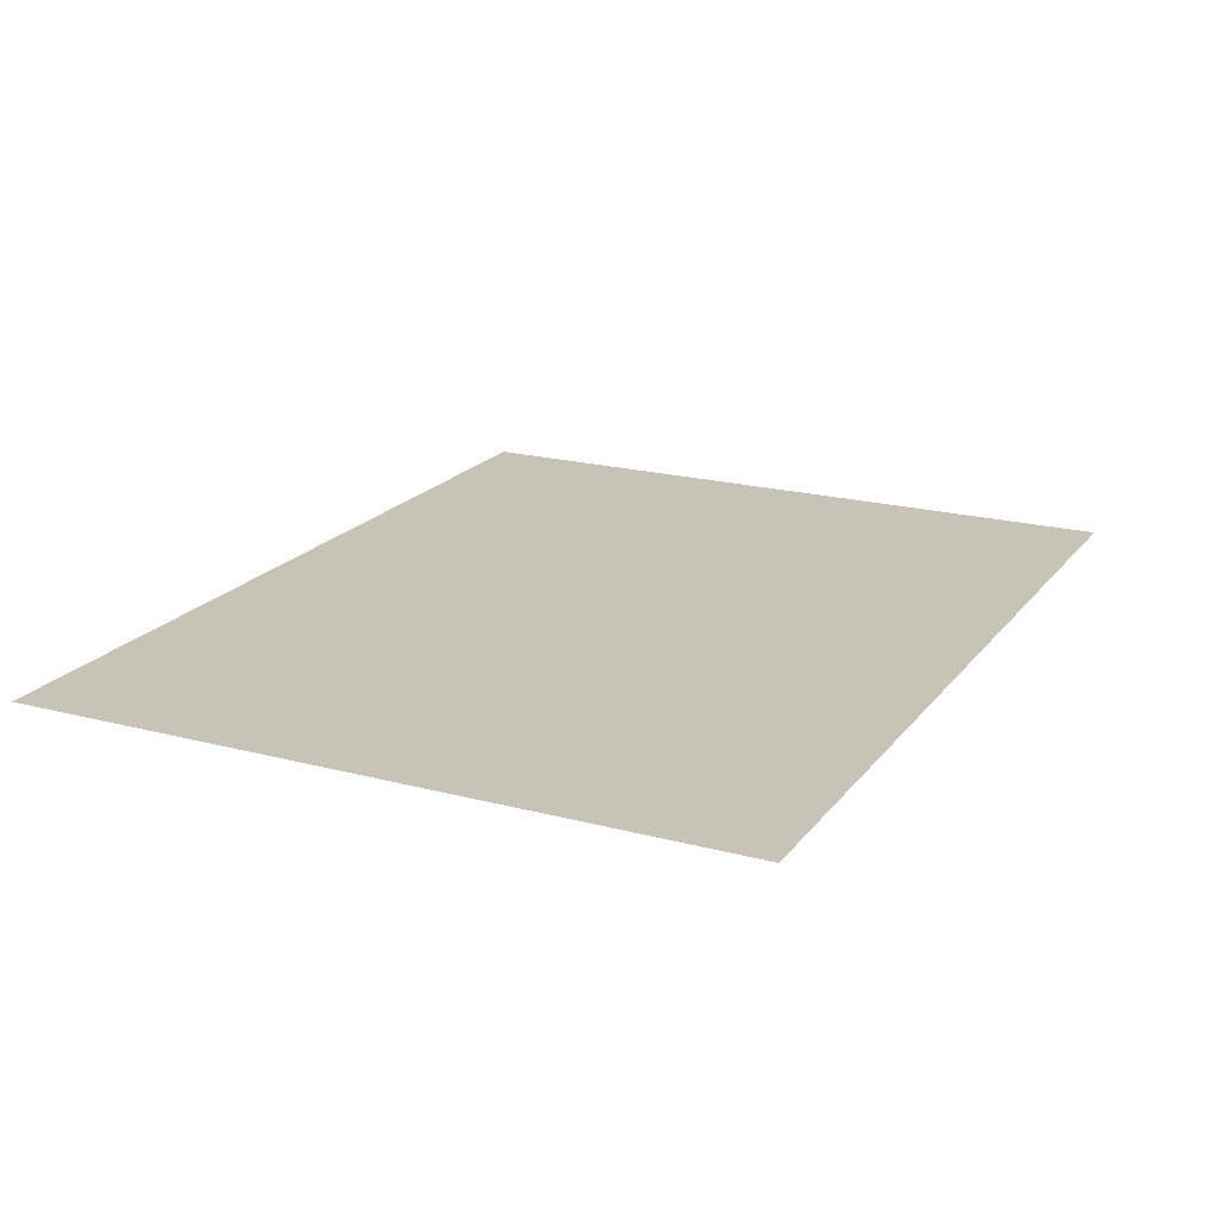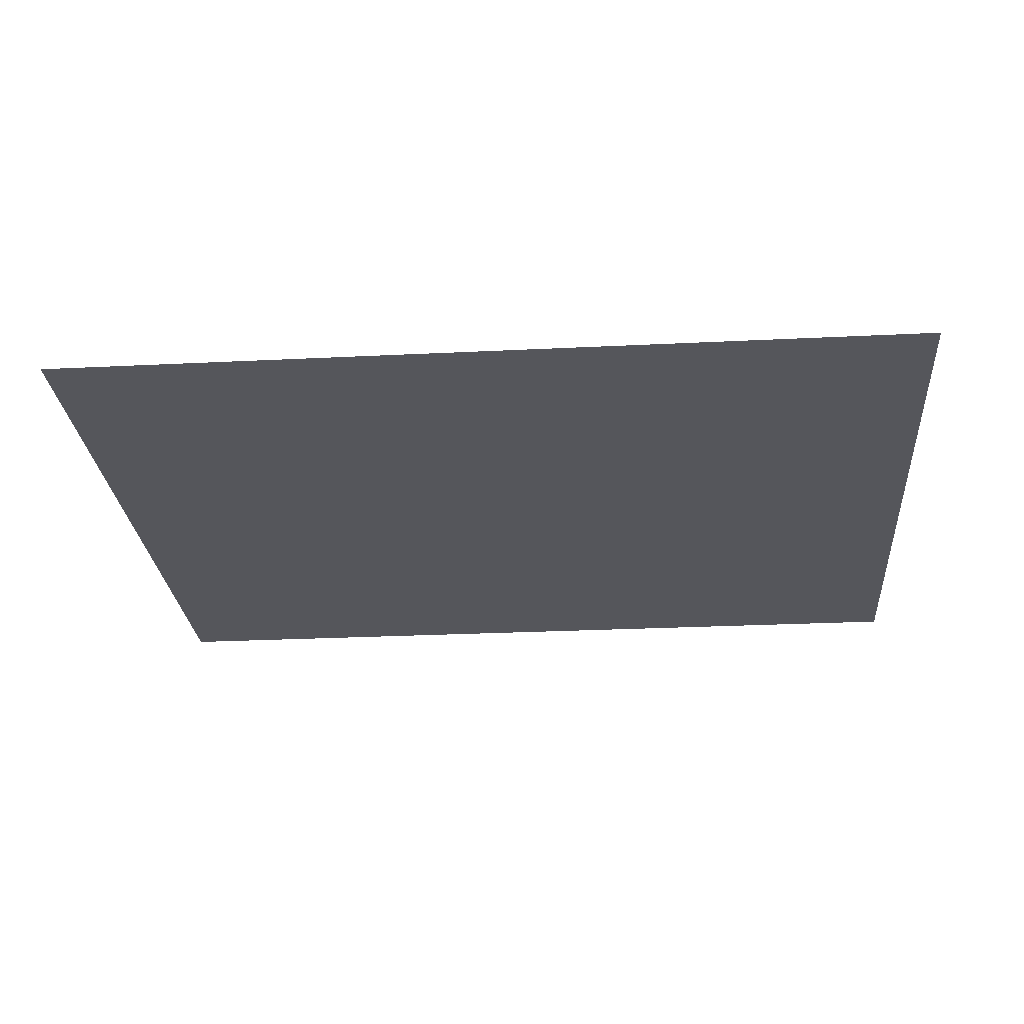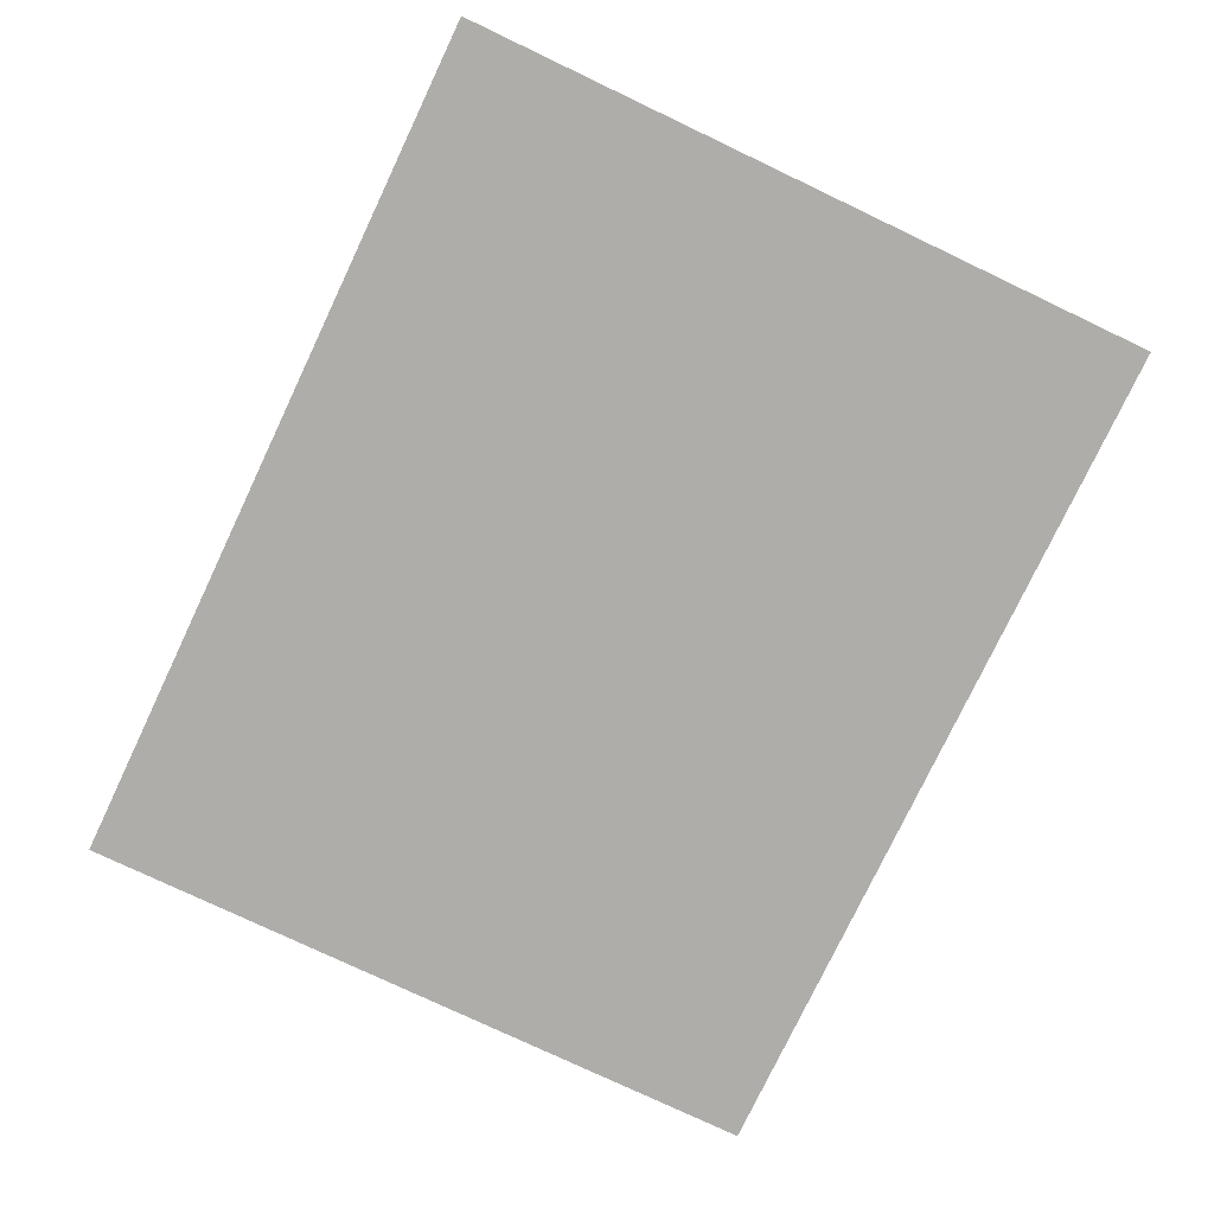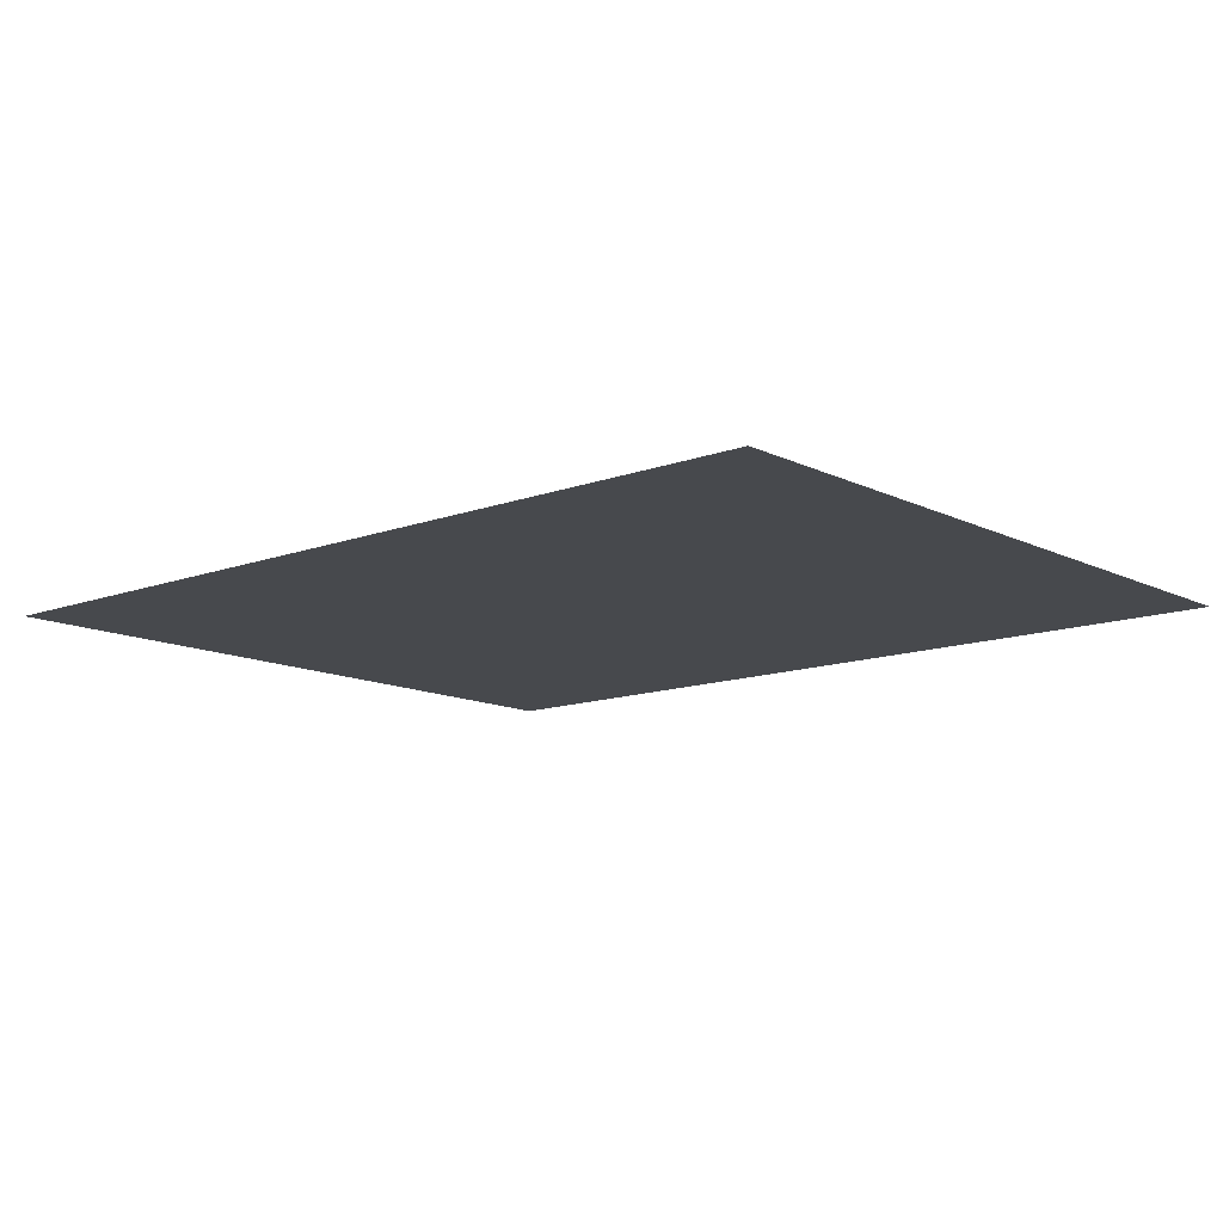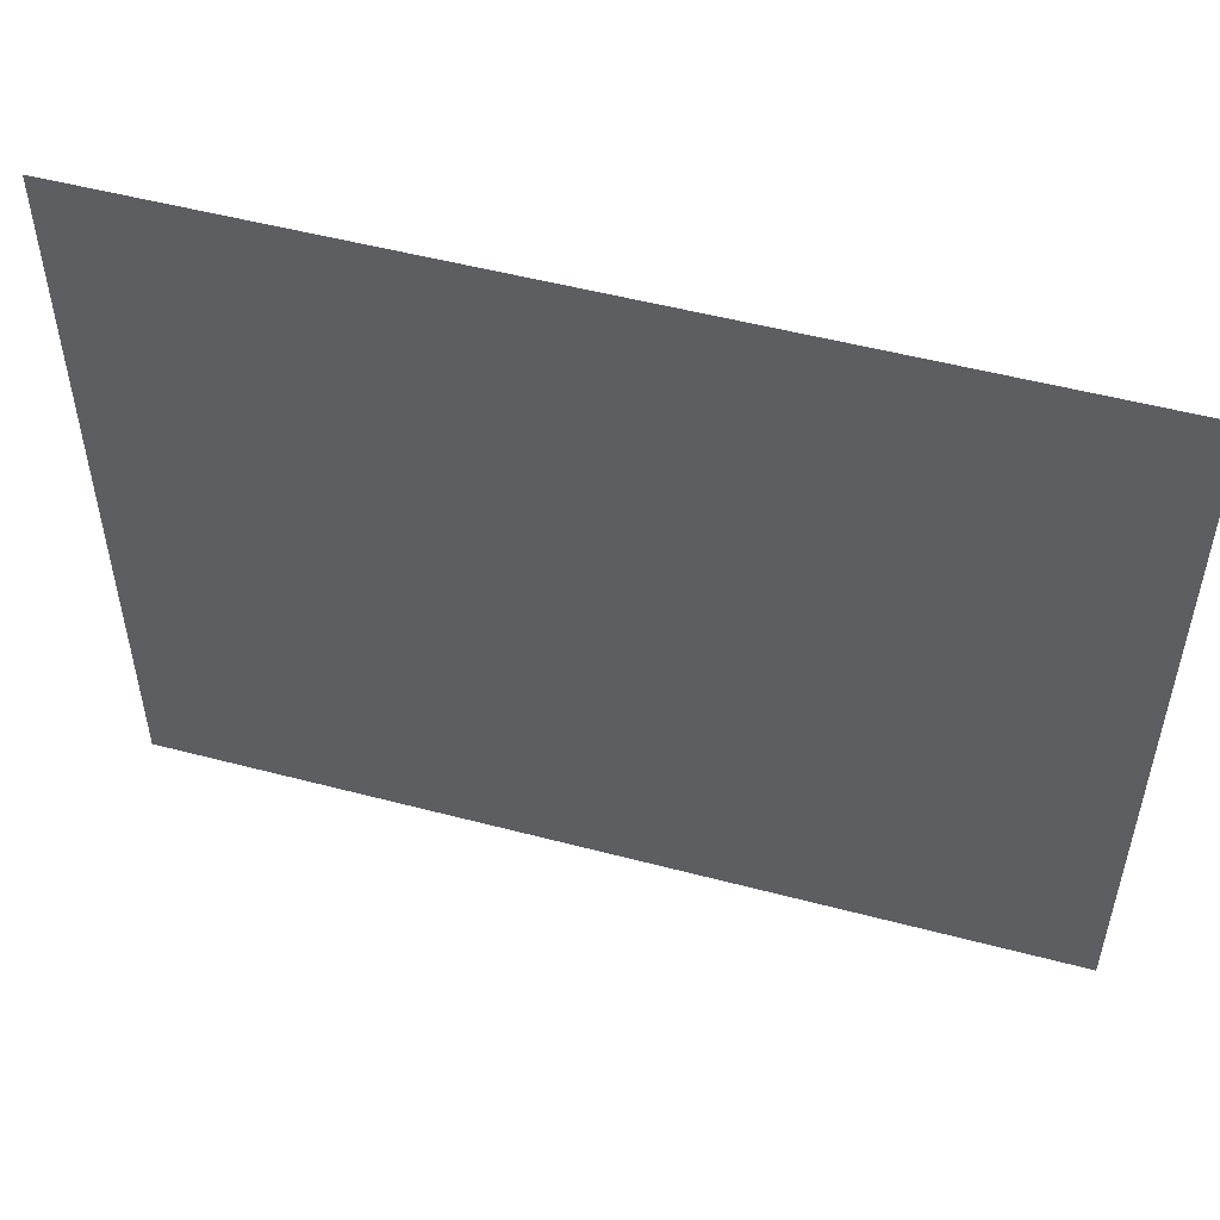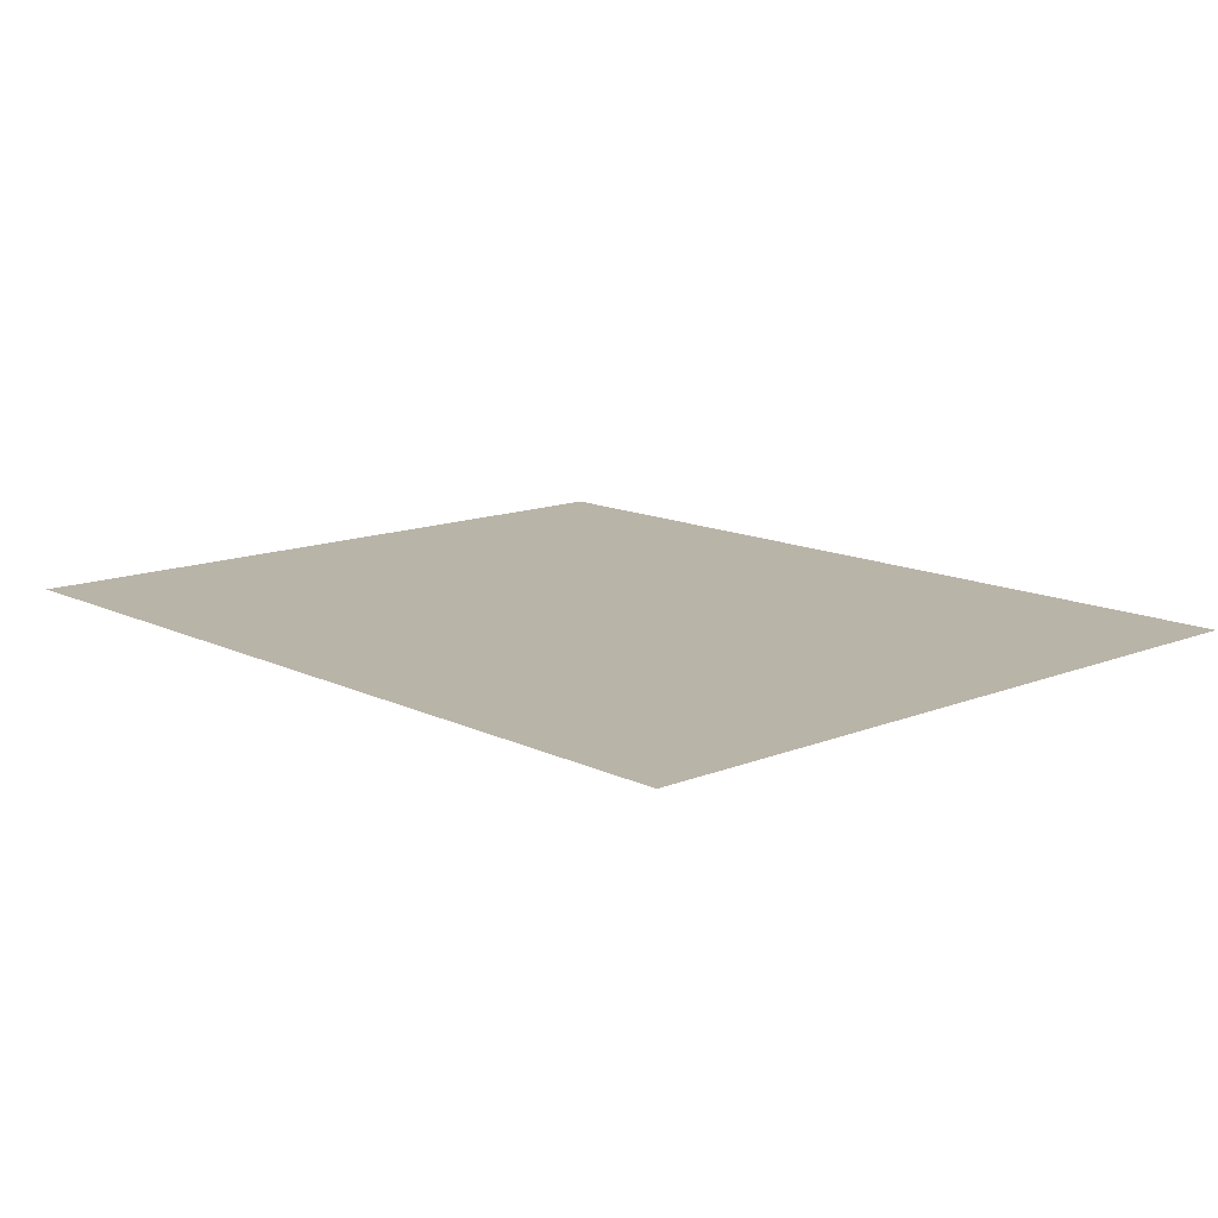
<metadata>
{"format":"obj","ext":"obj","renderer":"f3d","projection":"perspective","resolution":1024,"background":"white","views":[{"elev":19.7,"azim":-63.8,"up":"+Y"},{"elev":-26.2,"azim":-175.5,"up":"+Y"},{"elev":-77.3,"azim":64.6,"up":"+Y"},{"elev":-12.3,"azim":41.1,"up":"+Y"},{"elev":52.0,"azim":15.9,"up":"+Z"},{"elev":13.2,"azim":47.6,"up":"+Y"}]}
</metadata>
<code>
o cbox_luminaire_cbox_luminaire.001
v 10.19 51.84 11.48
v 10.19 51.84 22.28
v -3.176 51.84 22.28
v -3.176 51.84 11.48
f 1 2 3 4

</code>
